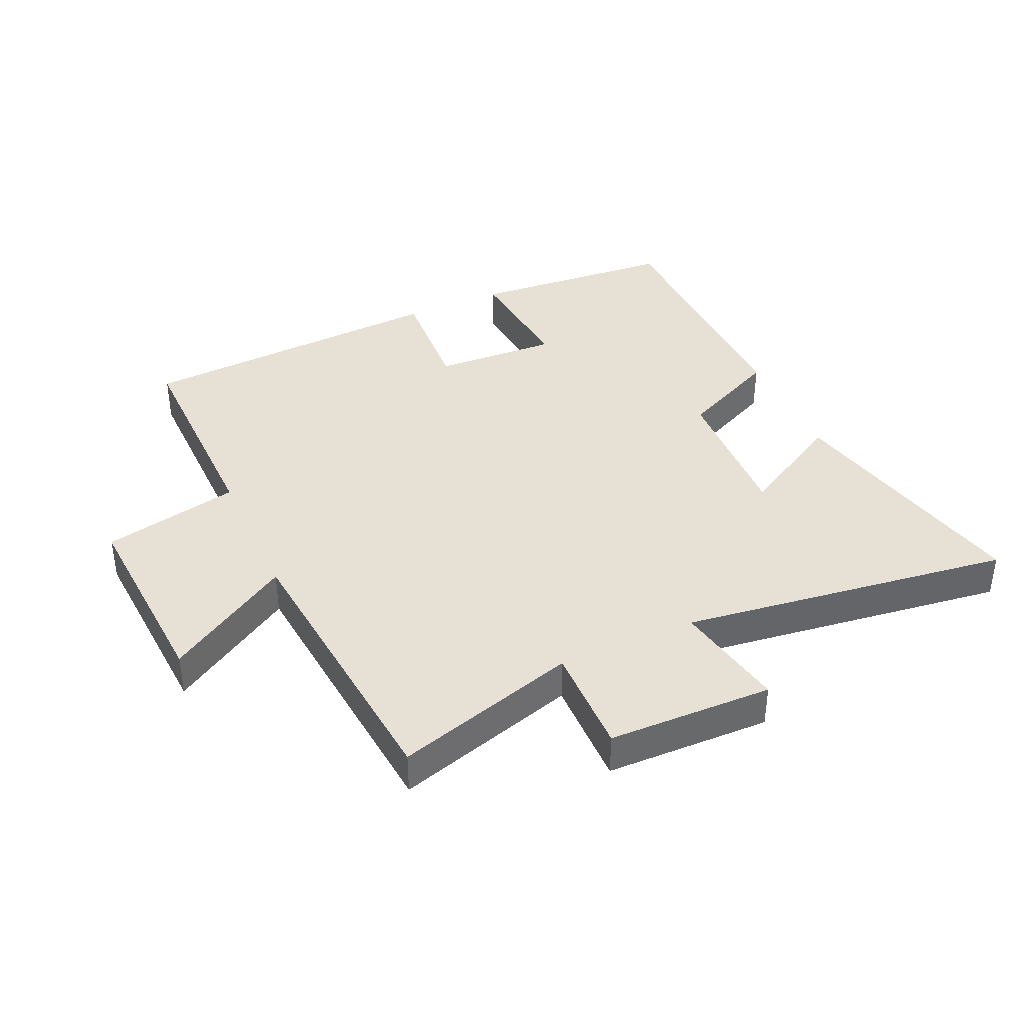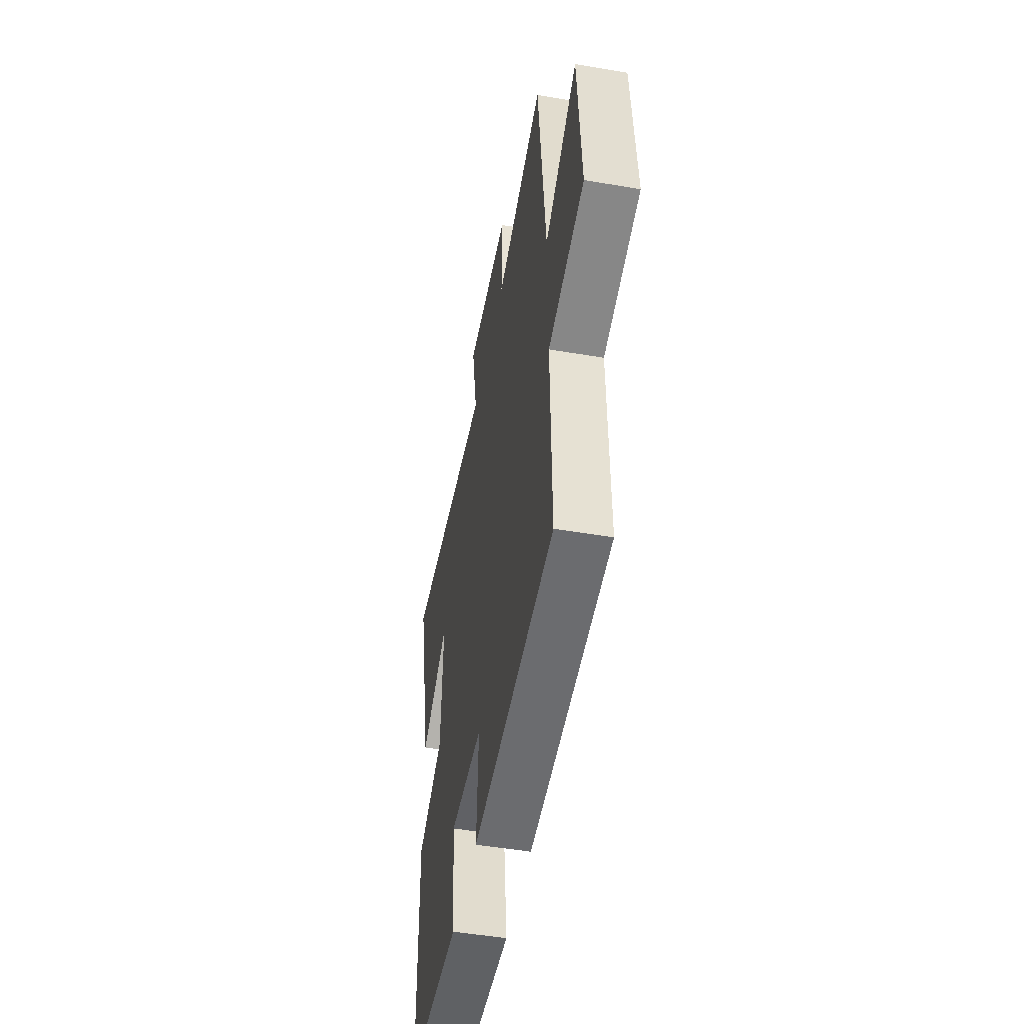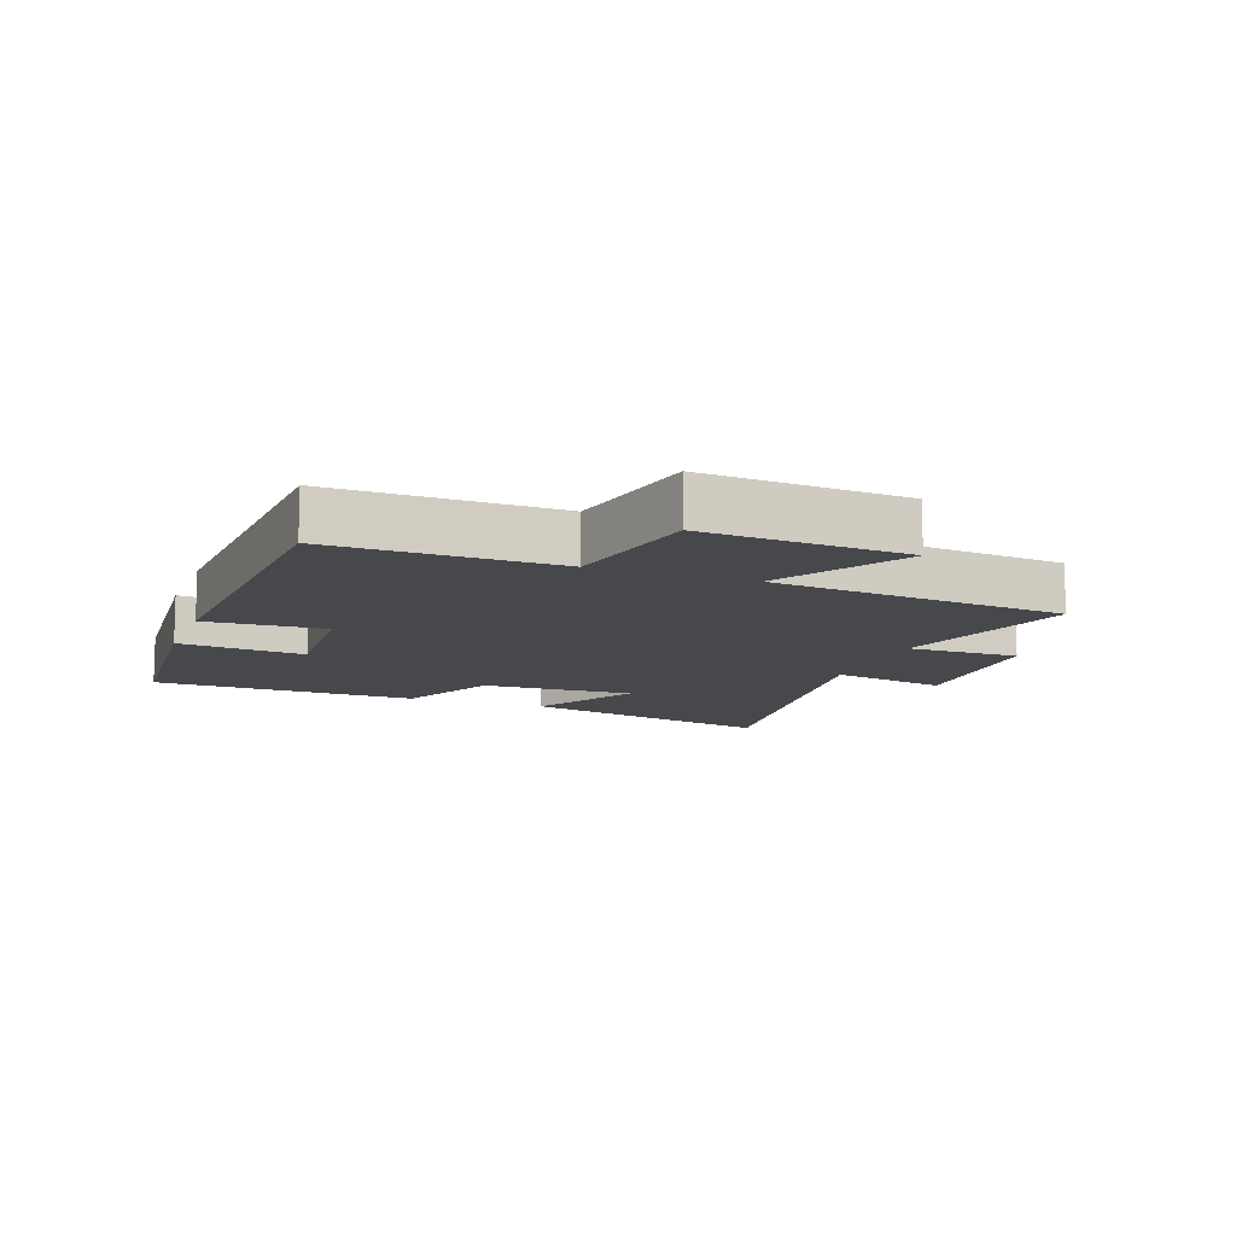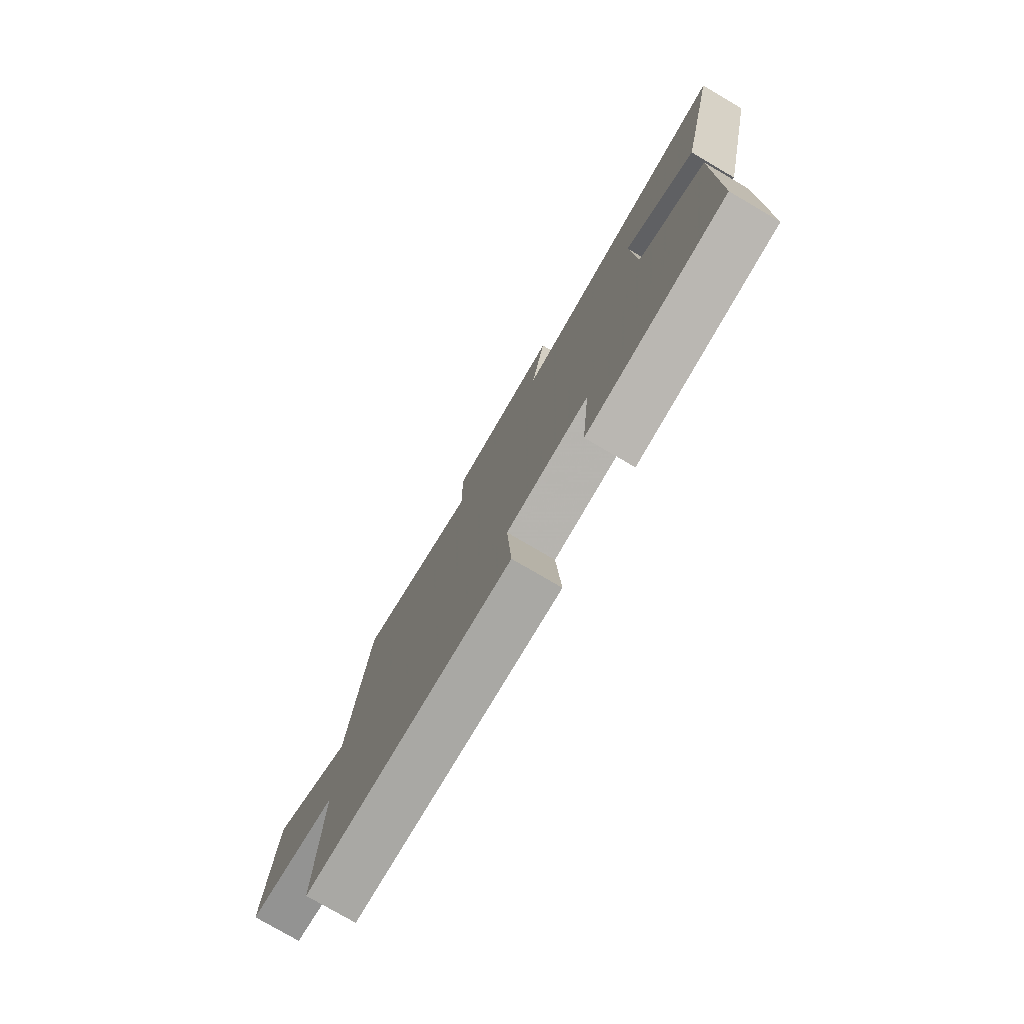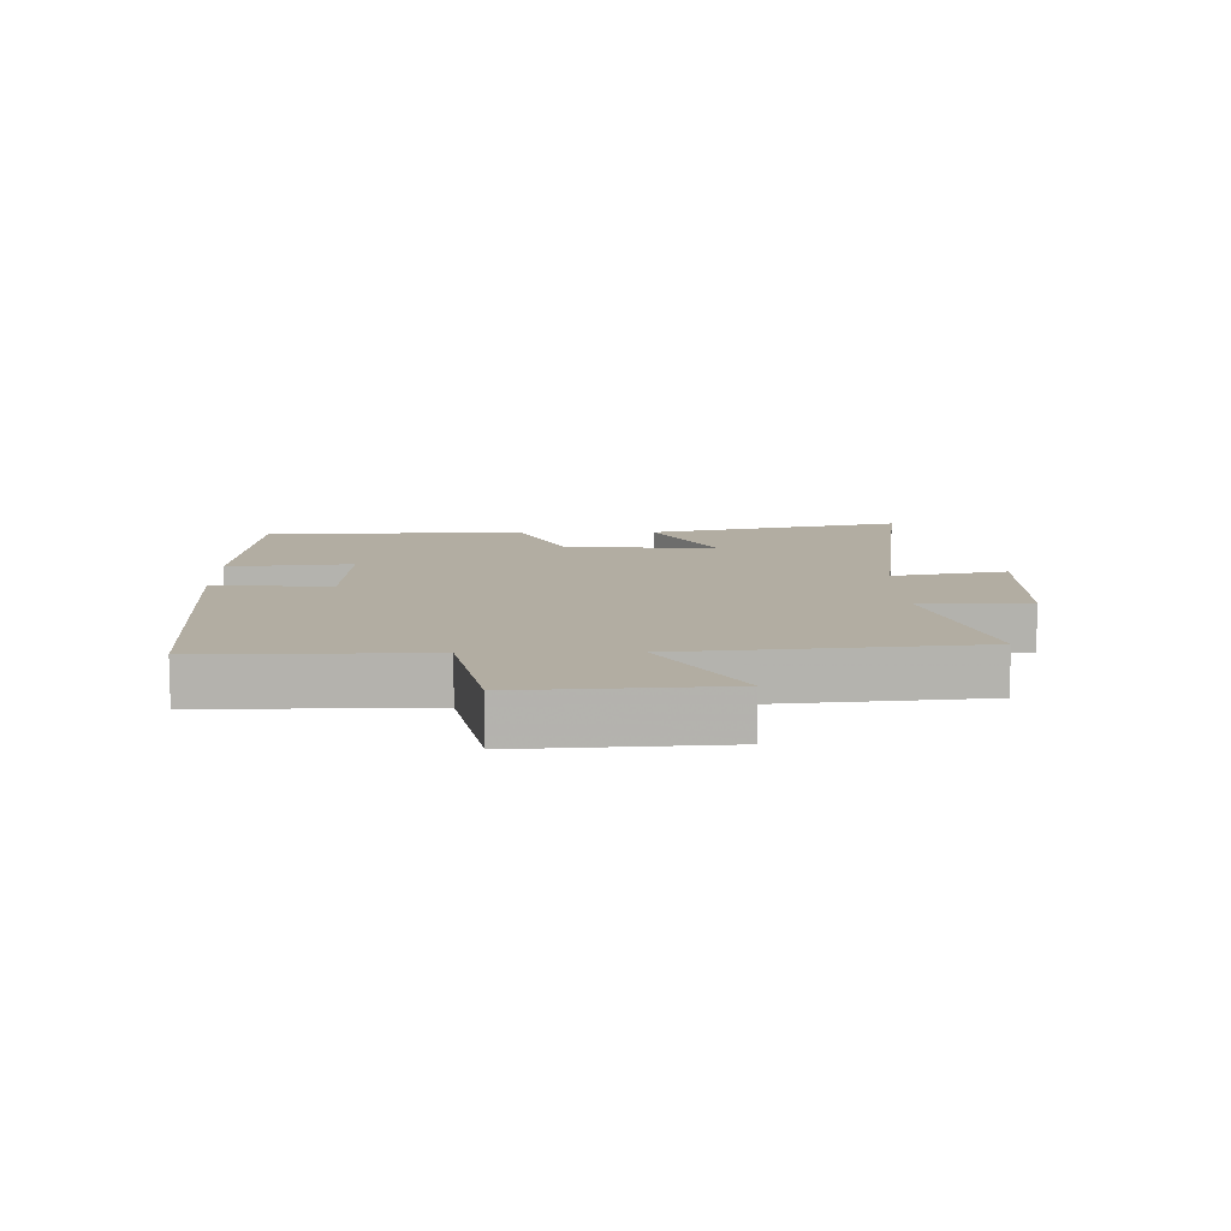
<metadata>
{"format":"obj","ext":"obj","renderer":"f3d","projection":"perspective","resolution":1024,"background":"white","views":[{"elev":39.1,"azim":-24.3,"up":"+Y"},{"elev":-50.4,"azim":-100.6,"up":"+Z"},{"elev":-11.6,"azim":-110.2,"up":"+Y"},{"elev":-78.1,"azim":59.7,"up":"+Z"},{"elev":10.6,"azim":-90.9,"up":"+Y"}]}
</metadata>
<code>
v 0.492 0.07 -0.474
v 0.163 0.07 -0.5
v 0.182 0.07 -0.302
v -0.016 0.07 -0.312
v -0.005 0.07 -0.5
v -0.505 0.07 -0.471
v -0.5 0.07 -0.118
v -0.72 0.07 -0.071
v -0.7 0.07 0.247
v -0.5 0.07 0.124
v -0.456 0.07 0.587
v -0.163 0.07 0.5
v -0.166 0.07 0.676
v 0.098 0.07 0.682
v 0.063 0.07 0.5
v 0.593 0.07 0.571
v 0.5 0.07 0.163
v 0.332 0.07 0.257
v 0.342 0.07 0.017
v 0.5 0.07 -0.057
v 0.492 0 -0.474
v 0.163 0 -0.5
v 0.182 0 -0.302
v -0.016 0 -0.312
v -0.005 0 -0.5
v -0.505 0 -0.471
v -0.5 0 -0.118
v -0.72 0 -0.071
v -0.7 0 0.247
v -0.5 0 0.124
v -0.456 0 0.587
v -0.163 0 0.5
v -0.166 0 0.676
v 0.098 0 0.682
v 0.063 0 0.5
v 0.593 0 0.571
v 0.5 0 0.163
v 0.332 0 0.257
v 0.342 0 0.017
v 0.5 0 -0.057
f 19 20 1 2
f 18 19 2 3
f 15 16 17 18
f 15 18 3 4
f 12 13 14 15
f 12 15 4
f 10 11 12 4
f 7 8 9 10
f 7 10 4 5
f 5 6 7
f 22 21 40 39
f 23 22 39 38
f 38 37 36 35
f 24 23 38 35
f 35 34 33 32
f 24 35 32
f 24 32 31 30
f 30 29 28 27
f 25 24 30 27
f 27 26 25
f 1 21 22 2
f 2 22 23 3
f 3 23 24 4
f 4 24 25 5
f 5 25 26 6
f 6 26 27 7
f 7 27 28 8
f 8 28 29 9
f 9 29 30 10
f 10 30 31 11
f 11 31 32 12
f 12 32 33 13
f 13 33 34 14
f 14 34 35 15
f 15 35 36 16
f 16 36 37 17
f 17 37 38 18
f 18 38 39 19
f 19 39 40 20
f 20 40 21 1

</code>
